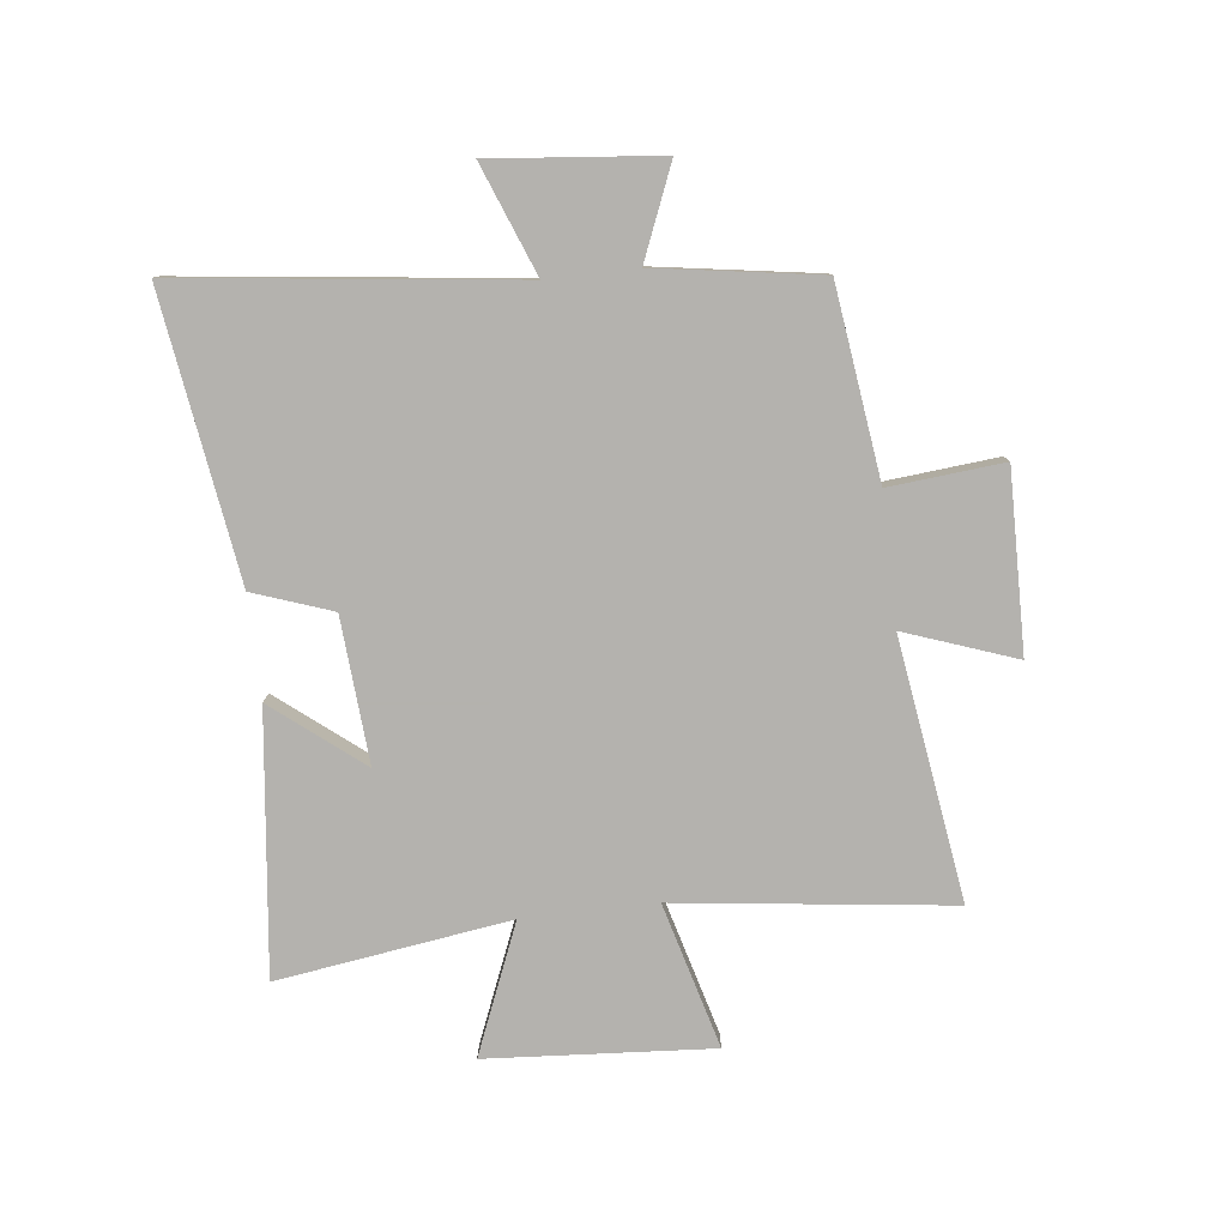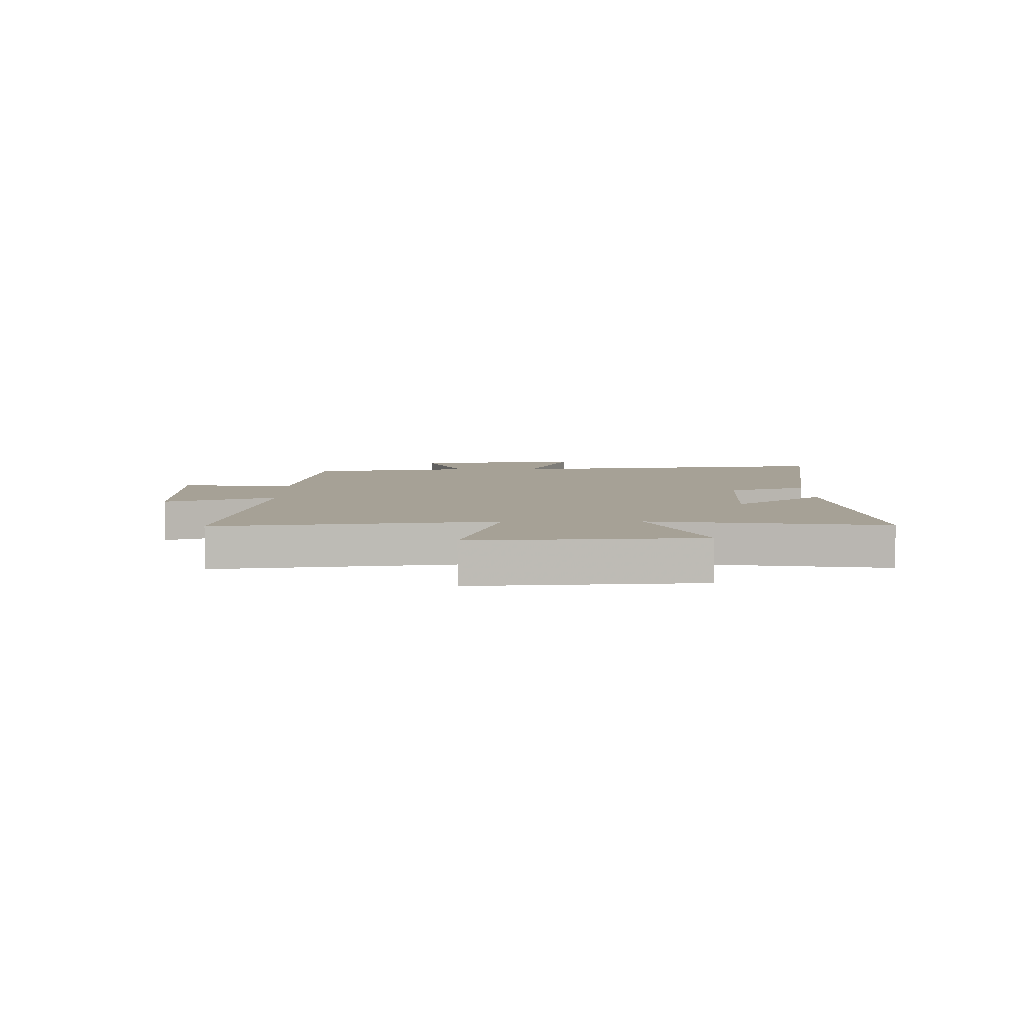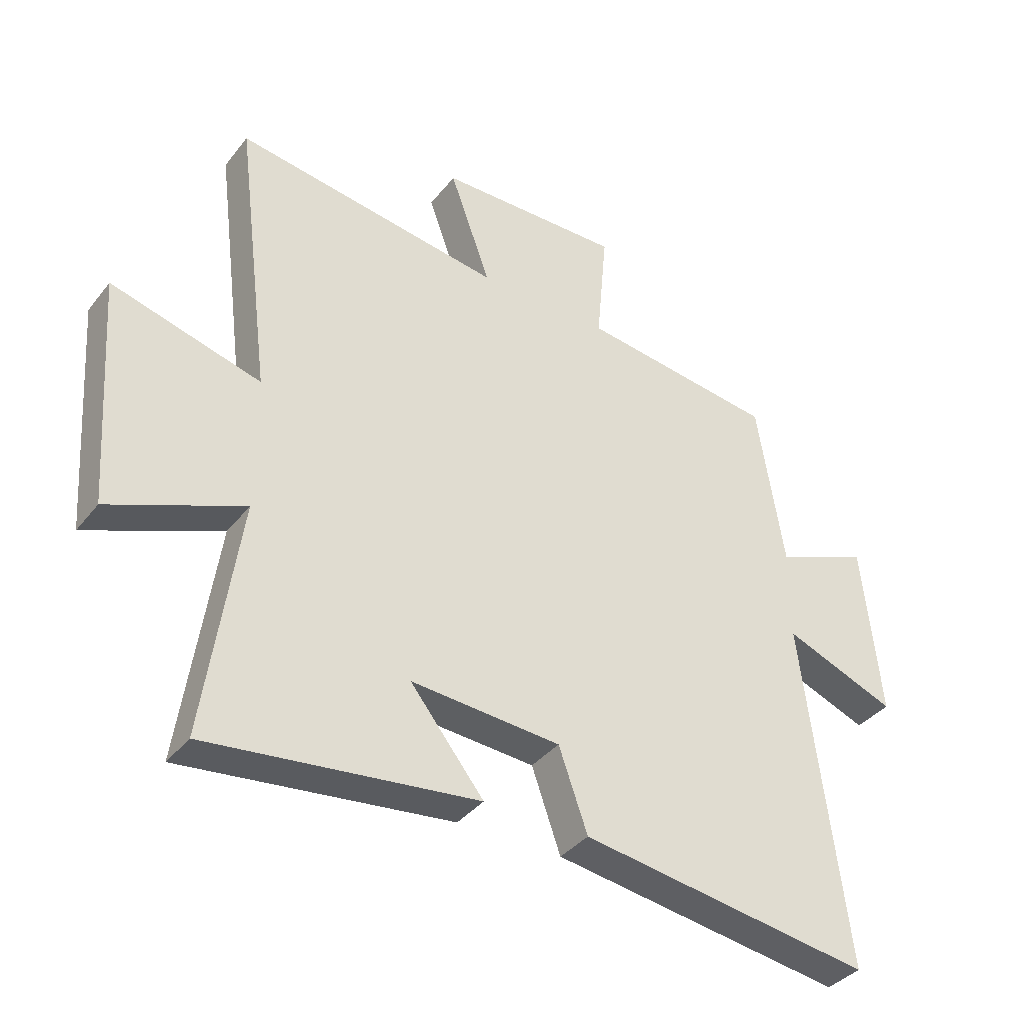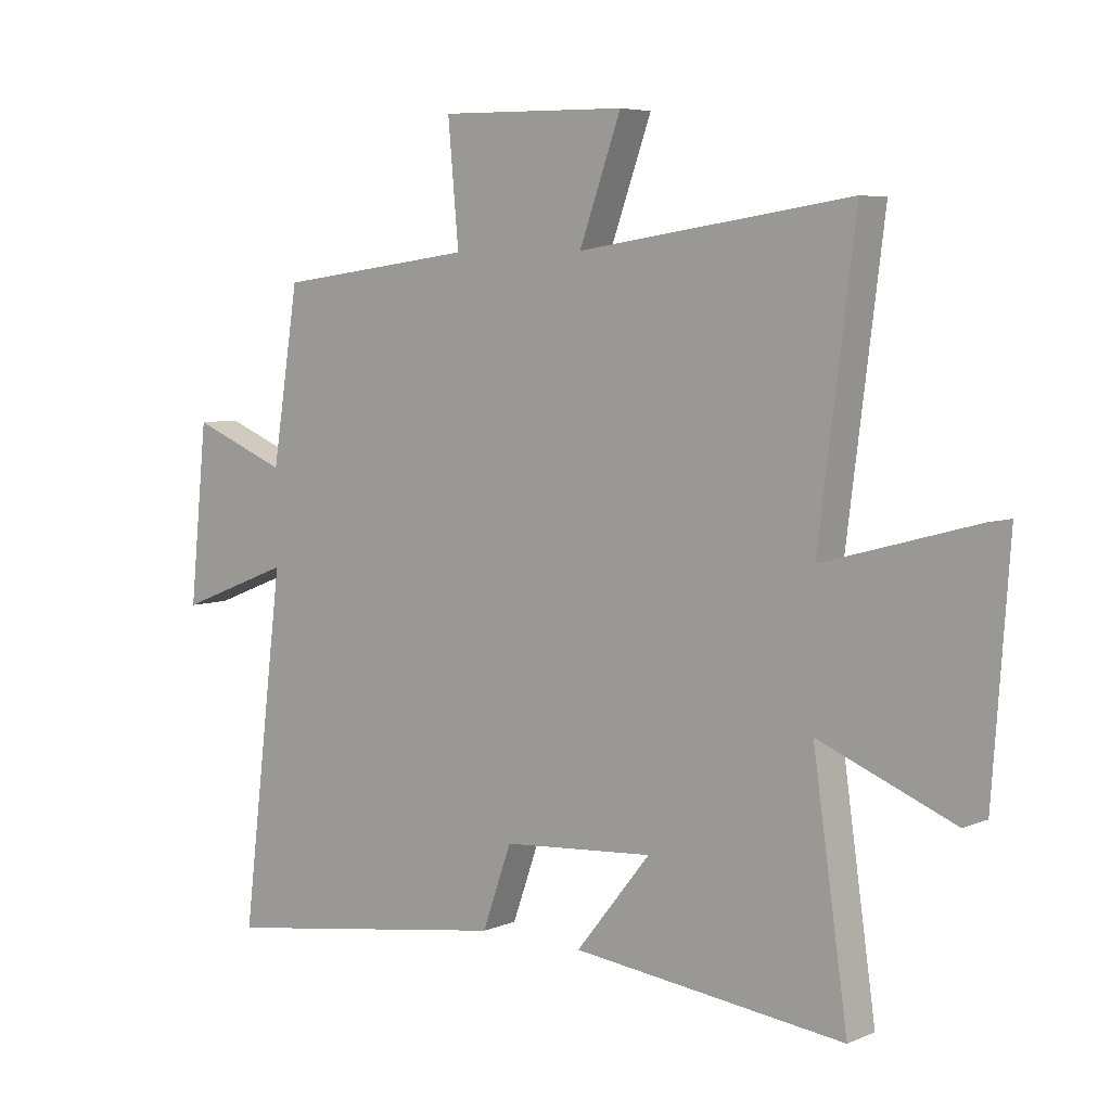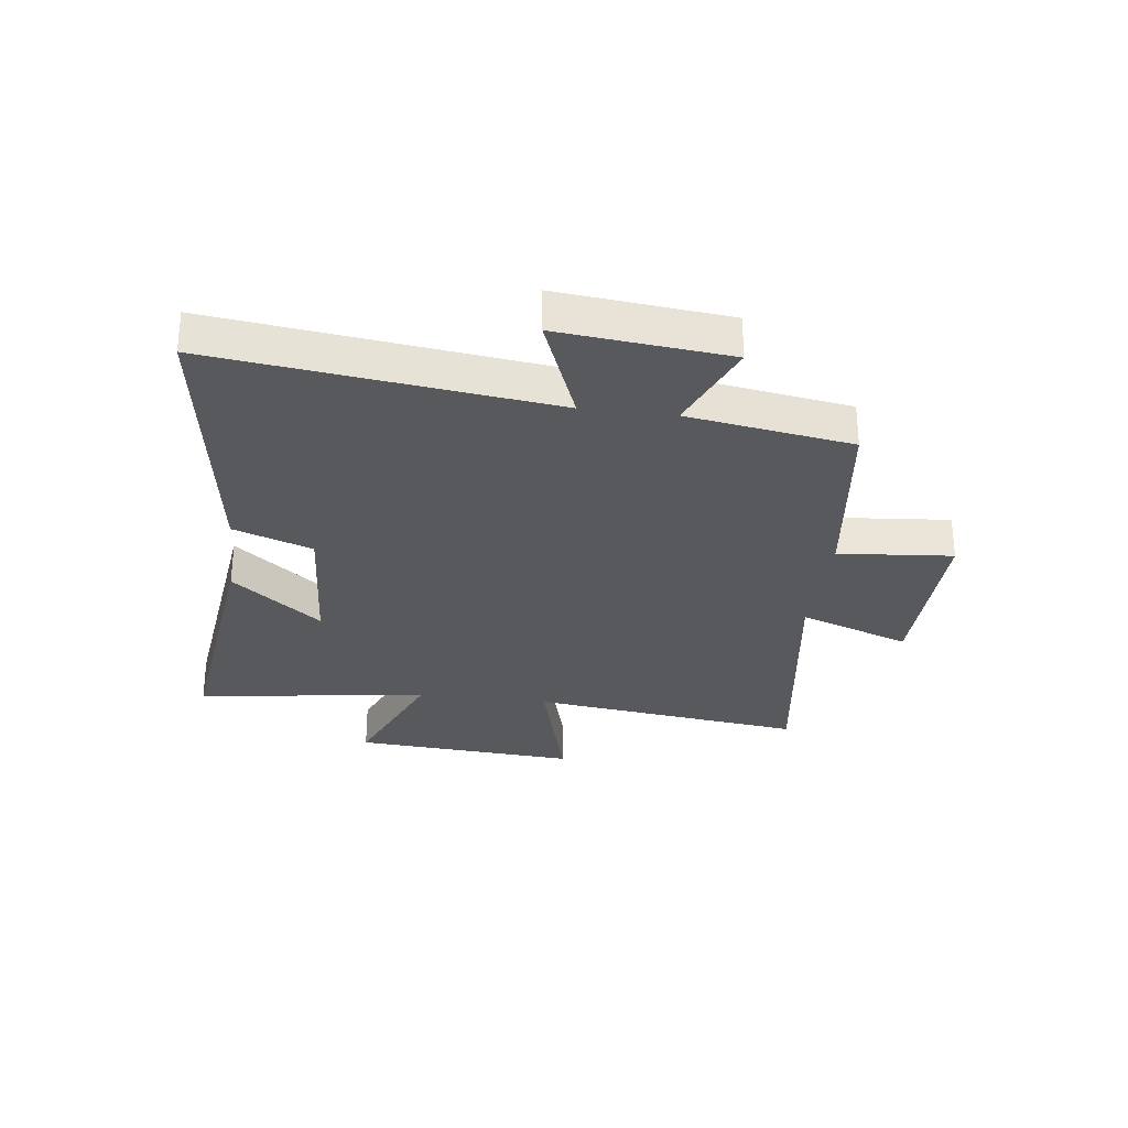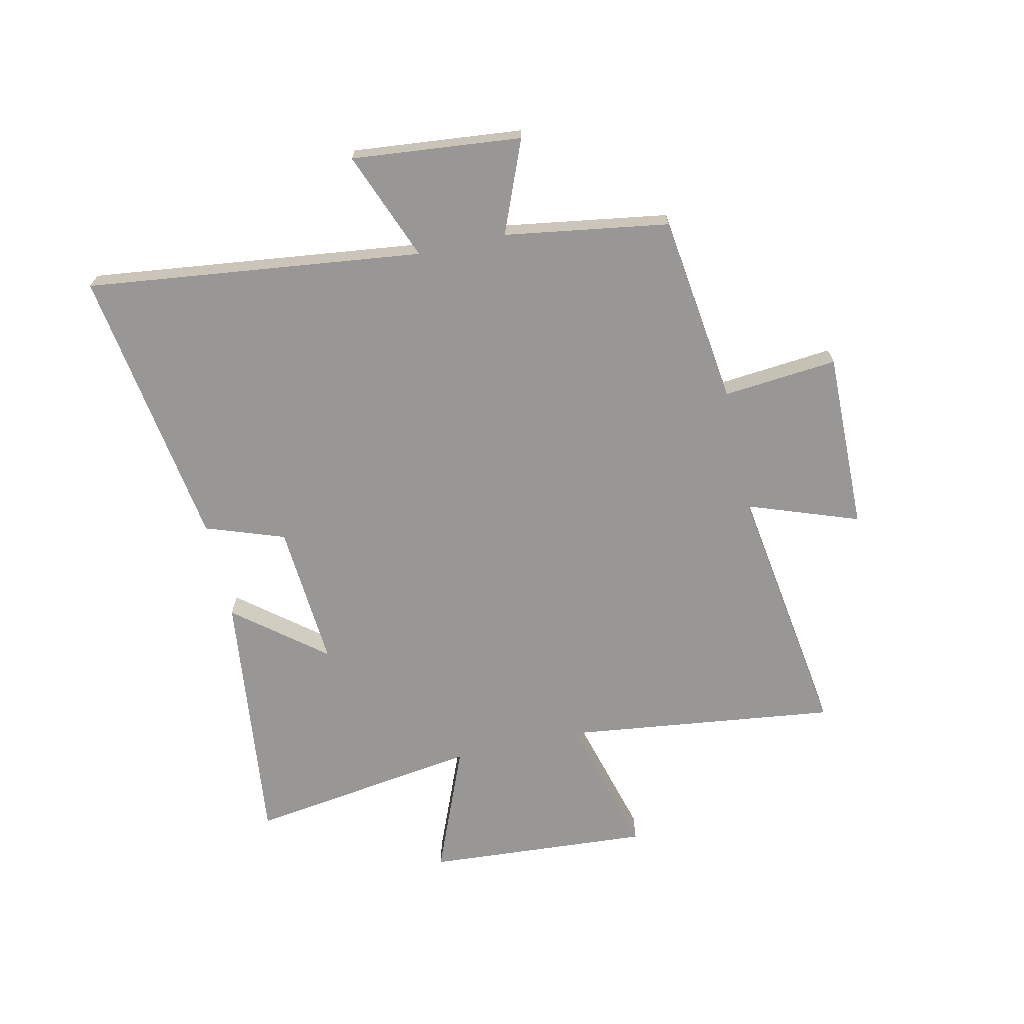
<metadata>
{"format":"obj","ext":"obj","renderer":"f3d","projection":"perspective","resolution":1024,"background":"white","views":[{"elev":-79.7,"azim":-83.3,"up":"+Y"},{"elev":6.2,"azim":89.4,"up":"+Y"},{"elev":-37.5,"azim":146.5,"up":"+Z"},{"elev":5.8,"azim":38.8,"up":"+Z"},{"elev":-29.5,"azim":-97.3,"up":"+Y"},{"elev":-68.2,"azim":-77.3,"up":"+Y"}]}
</metadata>
<code>
v -0.455 0.07 0.457
v -0.122 0.07 0.5
v -0.14 0.07 0.7
v 0.174 0.07 0.694
v 0.104 0.07 0.5
v 0.561 0.07 0.566
v 0.5 0.07 0.085
v 0.754 0.07 0.154
v 0.726 0.07 -0.24
v 0.5 0.07 -0.147
v 0.558 0.07 -0.554
v 0.102 0.07 -0.5
v 0.227 0.07 -0.344
v -0.027 0.07 -0.362
v -0.076 0.07 -0.5
v -0.572 0.07 -0.573
v -0.5 0.07 0.014
v -0.691 0.07 -0.06
v -0.661 0.07 0.236
v -0.5 0.07 0.17
v -0.455 0 0.457
v -0.122 0 0.5
v -0.14 0 0.7
v 0.174 0 0.694
v 0.104 0 0.5
v 0.561 0 0.566
v 0.5 0 0.085
v 0.754 0 0.154
v 0.726 0 -0.24
v 0.5 0 -0.147
v 0.558 0 -0.554
v 0.102 0 -0.5
v 0.227 0 -0.344
v -0.027 0 -0.362
v -0.076 0 -0.5
v -0.572 0 -0.573
v -0.5 0 0.014
v -0.691 0 -0.06
v -0.661 0 0.236
v -0.5 0 0.17
f 17 18 19 20
f 17 20 1 2
f 14 15 16 17
f 13 14 17 2
f 10 11 12 13
f 10 13 2 3
f 7 8 9 10
f 7 10 3
f 5 6 7
f 5 7 3
f 3 4 5
f 40 39 38 37
f 22 21 40 37
f 37 36 35 34
f 22 37 34 33
f 33 32 31 30
f 23 22 33 30
f 30 29 28 27
f 23 30 27
f 27 26 25
f 23 27 25
f 25 24 23
f 1 21 22 2
f 2 22 23 3
f 3 23 24 4
f 4 24 25 5
f 5 25 26 6
f 6 26 27 7
f 7 27 28 8
f 8 28 29 9
f 9 29 30 10
f 10 30 31 11
f 11 31 32 12
f 12 32 33 13
f 13 33 34 14
f 14 34 35 15
f 15 35 36 16
f 16 36 37 17
f 17 37 38 18
f 18 38 39 19
f 19 39 40 20
f 20 40 21 1

</code>
